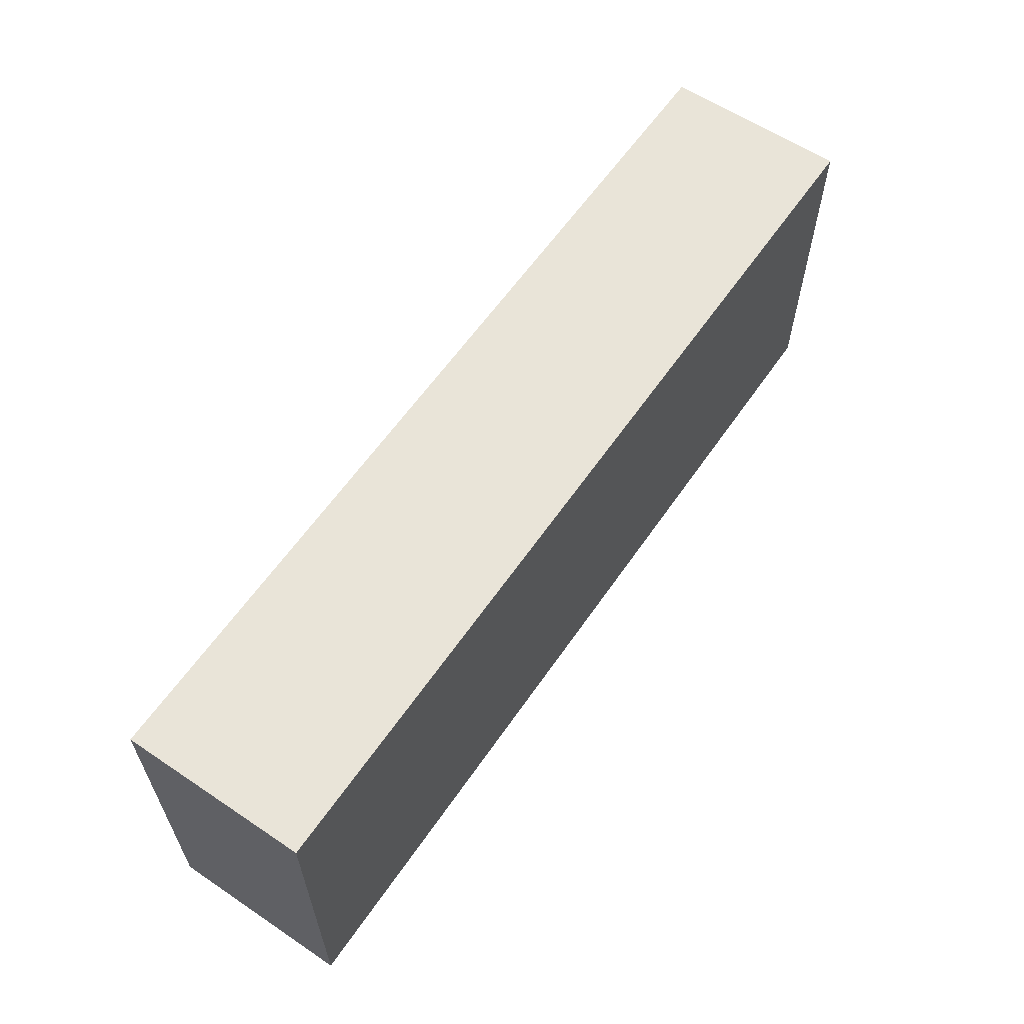
<metadata>
{"format":"obj","ext":"obj","renderer":"f3d","projection":"perspective","resolution":1024,"background":"white","views":[{"elev":60.5,"azim":-55.6,"up":"+Y"}]}
</metadata>
<code>
v 367.2 13.5 80
v 0 81.71 18.74
v 35.81 19.55 0
v 0 42.32 16.78
v 129.5 134.5 80
v 67.28 68.58 80
v 58.09 0 17.47
v 0 91 44.85
v 340.2 74.06 0
v 69.75 0 33.6
v 50.8 0 67.65
v 176.5 14.89 80
v 154.1 0 32.14
v 0 150 58.55
v 85.75 81.77 80
v 389.3 0 13.94
v 18.42 150 0
v 246.6 0 0
v 275.9 128.1 80
v 31.37 129 0
v 192.8 150 41.37
v 400 134.6 31.12
v 0 131 0
v 350.5 20.01 0
v 312.9 14.25 0
v 234.6 15.51 0
v 400 135.2 14.73
v 36.03 150 18.46
v 282.2 150 44.17
v 260.9 150 0
v 99.9 53.35 0
v 219.2 109.2 0
v 307.5 0 14.2
v 219.1 150 0
v 83.03 51 0
v 354.1 150 29.26
v 33.64 150 42.42
v 400 68.67 17.59
v 18.09 150 25.54
v 362.1 135.2 0
v 97.45 18.07 0
v 176.5 0 61.17
v 296.4 123.5 80
v 362.2 47.75 0
v 284.6 150 30.74
v 312.2 150 19.43
v 400 126.6 0
v 120.8 82.15 0
v 388.1 0 0
v 113.1 137.1 80
v 288.9 0 16.99
v 19.59 130.7 80
v 0 112.6 43.49
v 303.6 104.6 0
v 209.5 0 19.57
v 46.25 64.27 0
v 325.7 0 23.95
v 301.5 0 31.37
v 145.2 131.5 80
v 186.4 150 80
v 379.6 58.36 0
v 338.8 130.6 0
v 203 130.7 80
v 263.9 43.07 0
v 173.1 0 38.5
v 277.8 0 31.56
v 400 97.27 18.33
v 0 78.85 62.4
v 193.1 59.23 0
v 233.8 0 23.19
v 27.66 36.42 0
v 38.32 0 19.28
v 15.91 150 80
v 255.3 23.96 0
v 344.3 42.66 0
v 15.98 43.13 80
v 198.2 37.87 0
v 230.6 124.1 80
v 171.7 150 41.25
v 16.77 0 17.28
v 28.25 0 80
v 25.3 0 37.73
v 247.4 41.36 0
v 220.3 90.54 80
v 37.31 50.21 80
v 0 37.89 59.39
v 250.7 57.2 0
v 271.5 52.06 80
v 198.9 102.5 0
v 212.3 110.6 80
v 221.7 0 0
v 400 131.2 64.88
v 211.2 39.6 80
v 119.3 103.9 80
v 50.84 33.51 80
v 381.1 125.6 80
v 229.9 49.73 0
v 32.67 82.49 0
v 0 15.99 16.84
v 343.2 0 58.03
v 109.6 150 39.5
v 195.4 96.93 80
v 231.5 66.04 0
v 0 13.37 38.67
v 142.4 34.11 80
v 89.11 121 0
v 15.75 19.7 0
v 90.71 132.6 80
v 294.8 86.09 80
v 13.58 43.58 0
v 331.3 21.23 0
v 107 150 0
v 192.4 63.81 80
v 247.4 58.4 80
v 205.7 150 19.97
v 400 0 52.96
v 112.3 24.55 0
v 66.97 130.2 80
v 257.7 114.3 80
v 365 0 62.45
v 97.7 0 55.91
v 58.14 102.7 80
v 127.2 18.56 80
v 184.1 115.2 80
v 314.1 0 41.73
v 149.3 17.68 80
v 168.2 0 16.77
v 140.1 0 80
v 98.26 150 19
v 180.7 82.6 80
v 126 119.3 80
v 72.06 134 0
v 352 20.15 80
v 204.1 19.21 80
v 21.41 107.8 80
v 204.3 0 60.29
v 149.7 150 37.97
v 375.6 0 80
v 70.64 106.5 0
v 188.2 0 80
v 156.1 0 0
v 231.5 45.76 80
v 373.8 150 0
v 26.17 106.9 0
v 297.4 60.87 0
v 227.4 69.38 80
v 326.2 150 80
v 0 101.7 0
v 0 133.2 46.25
v 80.73 150 80
v 151 150 0
v 321.3 63.18 0
v 130.1 150 38.64
v 176.7 101.3 0
v 122 0 25.07
v 382.2 37.49 0
v 104 117.6 80
v 278.5 79.13 0
v 282.8 150 63.53
v 57.42 150 80
v 85.93 0 40.67
v 31.36 31.86 80
v 299.4 59.71 80
v 0 0 50.8
v 237.6 150 39.71
v 68.18 0 80
v 115.5 127.7 0
v 216.8 150 39.18
v 141 123.9 0
v 86.88 38.84 80
v 19.05 62.55 80
v 252.2 36.71 80
v 321.1 0 0
v 235.2 83.47 0
v 105.2 45.99 80
v 359 112.7 0
v 359 67.12 80
v 374.8 0 29.43
v 283.5 0 63.99
v 230 0 61.83
v 294.2 0 0
v 326.8 38.41 80
v 385.2 0 65.24
v 96.7 106.2 0
v 257.3 0 64.1
v 360.7 87.11 80
v 301.6 81.91 0
v 259.6 97.34 0
v 400 95.37 80
v 325.5 150 0
v 187.7 0 16.76
v 114.8 0 80
v 39.13 71.6 80
v 288.3 42.72 0
v 183.1 150 20.2
v 104.6 0 36.92
v 359.2 0 43.41
v 0 150 37.12
v 400 150 0
v 109.3 26.59 80
v 400 150 80
v 292.5 150 17.46
v 400 52.62 80
v 170.3 150 0
v 90.66 135.6 0
v 156.2 99.09 0
v 102.4 87.36 0
v 275.1 0 80
v 382.2 82.81 80
v 255.9 0 32.64
v 66.48 0 0
v 0 0 0
v 282.3 36.52 80
v 277.1 25.33 0
v 27.17 58.11 0
v 119 150 16.26
v 41.19 130.5 80
v 88.54 0 0
v 119.6 105.6 0
v 248.6 150 18.13
v 91.01 17.28 80
v 400 17.31 16.92
v 128.9 23.23 0
v 0 71.5 80
v 118.2 0 46.37
v 262 150 80
v 0 150 0
v 53.5 128.2 0
v 400 150 40.05
v 45.51 0 0
v 35.12 150 80
v 301.4 150 38
v 255.4 75.05 0
v 317.7 126.4 80
v 351 0 80
v 400 117 25.59
v 0 0 80
v 195.1 150 0
v 283.5 98.67 0
v 239 150 0
v 15.76 150 45.9
v 349.6 150 80
v 388.4 14.31 80
v 362 127.3 80
v 400 0 80
v 0 102.1 22.81
v 364.5 0 13.74
v 167.2 23 0
v 69.1 150 61.33
v 0 76.5 0
v 209.2 72.72 0
v 45.9 106.3 0
v 129.3 150 0
v 78.93 0 60.84
v 400 44.65 57.89
v 0 94.78 80
v 366.6 49.75 80
v 0 31.07 36.63
v 84.56 58.61 80
v 381.9 61.77 80
v 259.3 69.99 80
v 178 44.94 0
v 139.6 46.22 0
v 236.2 32.36 0
v 321.9 89.09 0
v 400 131.1 80
v 279.2 72.42 80
v 156.6 88.67 80
v 333 150 61.72
v 137.9 0 40.14
v 62.35 16.17 80
v 400 125 47.58
v 315.5 18.11 80
v 359.4 88.62 0
v 303.3 150 80
v 267.8 0 48.28
v 163.7 0 80
v 379.6 98.81 0
v 119.3 46.29 0
v 162.9 123.6 80
v 400 0 0
v 247.4 116.9 0
v 329.2 0 80
v 56.82 86.01 0
v 45.28 113.7 80
v 400 37.97 42.23
v 134.3 0 0
v 400 74.85 80
v 209.4 150 57.27
v 376.2 150 37.24
v 113.8 82 80
v 155.3 0 59
v 400 102.3 41.17
v 400 114.3 80
v 0 127.8 29.67
v 400 66.21 61.87
v 264.4 18.41 80
v 400 20.61 36.64
v 289 125.3 0
v 137.4 96.8 0
v 164.3 31.71 80
v 400 62.86 0
v 305.1 0 80
v 82.95 32.32 0
v 0 48.3 37.21
v 252.4 133.1 80
v 253.1 150 62.16
v 133.6 150 80
v 229.2 130.2 0
v 19.4 84.13 80
v 132.1 0 58.66
v 344.9 36.95 80
v 300.2 150 0
v 128 63.39 0
v 62.85 150 0
v 352.8 103.7 80
v 55.4 84.7 80
v 147.7 73.12 0
v 359.5 65.81 0
v 243.6 82.12 80
v 80.97 112.7 80
v 303.8 126 0
v 337.6 82.84 80
v 161.2 150 80
v 366.9 0 0
v 40.6 150 0
v 194.9 0 39.89
v 98.21 35.67 0
v 293.9 16.66 80
v 0 122.3 13.95
v 400 86.14 0
v 308.4 36.99 80
v 179.4 134.1 80
v 0 62.2 19.11
v 306.5 101.9 80
v 320.2 150 42.42
v 168.7 150 58.97
v 22.32 0 0
v 0 150 80
v 53.65 150 44.06
v 315 39.95 0
v 384.1 39.41 80
v 217.9 0 80
v 324.6 0 52.9
v 270.8 150 16.38
v 112.2 0 0
v 13.71 114 0
v 12.7 67.73 0
v 77.15 150 16.96
v 267.1 93.32 80
v 304.9 0 59.36
v 342.3 57.01 80
v 321.6 60.29 80
v 142.9 108.7 80
v 358 150 59.59
v 260 150 32.2
v 204.4 78.15 80
v 161.5 150 19.96
v 284.4 150 80
v 382 150 55.81
v 144.8 66.33 80
v 0 0 27.23
v 14.69 90.63 0
v 239.1 102.7 80
v 0 150 19.34
v 379.6 119.1 0
v 213.3 58.94 80
v 74.24 92.11 80
v 168.5 73.26 0
v 400 20.56 60.05
v 102.1 66.34 80
v 273.3 59.99 0
v 66.27 41.64 0
v 282.7 107.3 80
v 315.2 81.84 80
v 246.2 0 80
v 129 43.72 80
v 214.6 91.11 0
v 0 26.65 80
v 78.89 0 18.07
v 73.69 17.3 0
v 122.2 61.5 80
v 340.1 150 43.24
v 163.1 124.9 0
v 370.9 150 16.42
v 386.1 135.3 0
v 169.7 64.55 80
v 48.09 0 35.24
v 0 58.85 59.38
v 262.6 150 48.8
v 158.4 48.05 0
v 349.6 0 24.12
v 44.48 40.97 0
v 297.5 24.25 0
v 400 108.8 61.61
v 373.1 103.9 80
v 231.5 150 59.08
v 337 0 39.83
v 0 124.4 62.07
v 366.5 32.21 80
v 400 20.33 0
v 68.78 66.76 0
v 185 126.1 0
v 38.38 93.92 80
v 188.1 40.05 80
v 71 31.36 80
v 94.38 150 60.6
v 206.9 124.7 0
v 227.6 150 19.74
v 176.6 0 0
v 0 119.4 80
v 290.9 0 46.38
v 306.4 150 62.84
v 250.1 134.1 0
v 242.6 0 47.63
v 61.76 0 49.55
v 400 150 22.36
v 400 0 29.62
v 144.1 150 59.96
v 46.46 150 61.92
v 400 87.57 59.2
v 400 40.95 0
v 0 53.24 0
v 0 50.06 80
v 400 80.59 35.58
v 400 110.4 0
v 73.51 150 40.63
v 400 46.87 20.33
v 400 58.65 39.28
v 133.9 85.48 80
v 330.6 150 22.61
v 85 150 0
v 374.3 150 80
v 0 15.2 61.28
v 55.22 20.55 0
v 219.2 0 38.56
v 195.9 0 0
v 92.44 0 80
v 140.1 150 16.17
v 144.3 0 18.2
v 333.5 19.52 80
v 187.2 20.8 0
v 119.5 150 60.32
v 0 103 62.37
v 400 29.23 80
v 322.3 113.4 0
v 0 70.29 40.12
v 236.2 100 0
v 99.26 0 19.17
v 46.39 0 80
v 105.4 150 80
v 342.2 125.3 80
v 270.7 0 0
v 343.2 0 0
v 349.1 150 0
v 147.7 23.11 0
v 263.5 0 15.03
v 235.7 20.59 80
v 383 0 47.77
v 209.3 17.5 0
v 80.13 87.79 0
v 111 0 64.58
v 17.48 0 61.1
v 61.43 51.33 80
v 26.62 150 63.22
v 400 150 57.58
v 328.9 104.2 80
v 280.5 150 0
v 39.67 16.42 80
v 189.7 150 62.42
v 270.4 123.2 0
v 16.91 16.02 80
v 340.5 101.7 0
v 155 49.91 80
v 238.5 150 80
v 213.7 150 80
v 107.8 66.54 0
v 210.2 53.38 0
v 379.8 77.35 0
v 191.4 82.8 0
v 0 28.11 0
v 97.17 98.29 80
v 216.8 34.99 0
v 318.2 134.2 0
v 57.18 150 20.67
v 89.41 70.01 0
v 321.5 0 66.86
v 370.8 22.81 0
v 91.06 150 39.49
v 37.73 0 52.5
v 169.6 102.7 80
f 133 235 1
f 342 400 243
f 2 250 334
f 334 447 2
f 107 3 338
f 224 389 424
f 321 157 108
f 285 122 118
f 157 131 50
f 275 359 43
f 275 159 359
f 23 347 148
f 148 330 23
f 317 6 368
f 447 8 2
f 479 319 274
f 380 10 7
f 450 11 166
f 463 490 81
f 404 285 135
f 287 223 456
f 12 140 134
f 301 12 405
f 127 13 440
f 475 306 226
f 427 489 349
f 407 489 427
f 456 263 391
f 279 263 223
f 15 368 6
f 414 282 309
f 474 387 361
f 176 473 62
f 178 16 418
f 238 115 34
f 281 418 16
f 223 117 279
f 401 49 488
f 178 247 16
f 18 453 457
f 19 119 374
f 19 374 43
f 20 326 228
f 315 349 432
f 111 75 24
f 488 24 44
f 173 25 111
f 453 18 74
f 91 26 18
f 199 417 27
f 236 27 22
f 349 485 427
f 258 4 99
f 266 294 92
f 30 414 240
f 334 4 305
f 301 405 474
f 409 220 240
f 279 31 477
f 238 34 408
f 168 115 21
f 136 140 42
f 314 48 318
f 218 211 381
f 435 381 211
f 431 383 36
f 290 36 355
f 485 28 340
f 63 78 476
f 311 462 225
f 247 325 16
f 339 14 399
f 392 247 178
f 280 333 324
f 143 40 455
f 455 385 143
f 292 311 270
f 168 409 115
f 42 292 65
f 356 220 165
f 29 45 356
f 190 313 46
f 45 232 202
f 199 27 47
f 307 390 165
f 159 390 307
f 49 16 325
f 157 321 482
f 91 18 70
f 66 457 51
f 70 210 415
f 333 124 63
f 231 52 217
f 411 52 339
f 475 226 307
f 37 28 39
f 356 165 390
f 149 53 399
f 294 266 96
f 8 444 53
f 400 257 312
f 352 312 257
f 36 455 431
f 383 431 336
f 67 426 236
f 345 202 468
f 422 401 156
f 422 222 401
f 449 161 380
f 230 338 3
f 80 338 72
f 199 47 386
f 265 54 446
f 40 386 366
f 54 265 187
f 415 436 70
f 117 223 346
f 21 289 168
f 475 397 476
f 358 79 195
f 166 254 438
f 445 342 243
f 470 476 289
f 356 345 220
f 468 30 345
f 33 173 57
f 337 60 470
f 44 75 319
f 44 61 156
f 203 255 296
f 325 488 49
f 446 473 265
f 166 11 254
f 89 480 154
f 284 56 98
f 255 370 286
f 64 83 87
f 372 64 87
f 289 21 470
f 206 300 169
f 447 68 8
f 397 168 289
f 68 447 389
f 309 282 32
f 251 378 174
f 378 32 448
f 478 251 103
f 453 181 51
f 103 97 478
f 126 105 123
f 69 77 262
f 83 264 97
f 83 74 264
f 393 56 373
f 412 276 66
f 402 486 35
f 276 415 210
f 464 6 193
f 56 393 215
f 132 432 205
f 112 205 432
f 491 280 354
f 40 143 386
f 280 491 124
f 410 191 127
f 80 82 362
f 319 75 9
f 156 488 44
f 87 97 103
f 233 87 103
f 475 476 78
f 364 78 90
f 437 442 460
f 77 460 442
f 121 225 462
f 446 62 473
f 116 370 245
f 337 79 137
f 470 79 337
f 130 491 268
f 72 82 80
f 354 268 491
f 362 212 80
f 81 472 237
f 300 48 219
f 237 463 81
f 394 25 181
f 388 72 7
f 388 490 82
f 367 113 93
f 113 387 405
f 74 64 214
f 146 320 84
f 90 84 364
f 281 49 401
f 131 354 59
f 193 171 85
f 40 62 455
f 280 59 354
f 162 85 76
f 163 267 88
f 320 114 261
f 91 460 26
f 398 392 197
f 102 357 84
f 395 92 294
f 367 93 142
f 79 470 21
f 164 82 463
f 164 362 82
f 383 355 36
f 131 94 354
f 360 290 355
f 157 94 131
f 95 162 469
f 201 433 266
f 96 266 433
f 372 194 64
f 437 460 91
f 96 433 244
f 417 199 385
f 252 284 98
f 215 98 56
f 125 57 398
f 110 215 71
f 171 424 76
f 434 379 86
f 5 50 131
f 120 235 100
f 344 100 487
f 101 443 153
f 153 216 101
f 124 333 280
f 102 124 491
f 305 86 389
f 451 50 308
f 150 108 451
f 119 350 374
f 71 107 110
f 245 243 138
f 346 287 155
f 472 469 162
f 310 171 193
f 147 275 234
f 374 335 43
f 132 205 106
f 432 129 112
f 430 361 268
f 130 113 357
f 314 318 263
f 207 219 48
f 124 102 90
f 308 50 5
f 142 114 146
f 222 298 418
f 245 183 116
f 212 99 481
f 308 324 419
f 358 137 79
f 235 133 441
f 273 441 182
f 438 254 121
f 196 121 161
f 150 118 108
f 277 126 128
f 326 28 485
f 123 128 126
f 73 465 14
f 308 5 59
f 105 377 123
f 27 236 47
f 200 192 123
f 290 417 385
f 192 438 462
f 54 322 446
f 142 146 367
f 146 357 367
f 315 228 326
f 388 82 72
f 247 392 454
f 227 17 23
f 74 26 264
f 341 75 111
f 260 209 177
f 348 110 423
f 391 248 456
f 427 249 407
f 328 35 31
f 478 483 77
f 384 154 206
f 303 283 273
f 425 38 67
f 491 130 102
f 284 461 402
f 378 89 32
f 471 282 414
f 343 458 134
f 283 303 487
f 341 145 152
f 319 479 61
f 232 29 413
f 99 104 258
f 48 314 477
f 239 158 188
f 186 316 323
f 164 463 237
f 286 298 428
f 352 177 323
f 402 373 56
f 301 126 12
f 372 145 194
f 212 362 99
f 448 32 282
f 31 279 328
f 259 170 175
f 299 322 54
f 325 247 454
f 125 58 57
f 320 261 350
f 159 413 29
f 419 443 308
f 316 186 396
f 167 184 106
f 329 332 213
f 302 422 61
f 433 360 355
f 204 195 238
f 230 72 338
f 295 365 330
f 274 9 473
f 39 17 365
f 233 188 158
f 418 459 178
f 152 9 75
f 240 34 409
f 110 348 215
f 207 486 461
f 297 213 172
f 323 467 375
f 278 274 176
f 153 439 216
f 472 81 469
f 444 8 68
f 249 150 407
f 221 170 406
f 487 351 344
f 26 74 18
f 345 356 45
f 122 404 317
f 255 286 429
f 204 238 403
f 241 14 465
f 469 271 95
f 318 300 206
f 382 371 175
f 311 292 128
f 343 140 136
f 385 455 36
f 468 471 30
f 8 53 246
f 394 341 25
f 465 231 420
f 464 259 6
f 111 24 454
f 365 198 39
f 228 132 139
f 193 404 310
f 206 169 384
f 78 63 90
f 54 239 299
f 117 328 279
f 326 485 315
f 310 404 135
f 352 353 182
f 313 202 46
f 47 426 366
f 389 224 68
f 190 46 431
f 250 423 334
f 379 76 424
f 197 120 100
f 241 39 198
f 65 327 42
f 317 193 6
f 183 459 116
f 219 169 300
f 376 458 343
f 15 6 259
f 147 413 275
f 190 455 62
f 417 290 229
f 409 165 220
f 256 411 444
f 398 57 392
f 246 148 2
f 185 276 179
f 187 265 152
f 189 209 288
f 352 257 177
f 103 174 233
f 146 84 357
f 425 429 38
f 260 177 257
f 248 391 262
f 119 19 306
f 334 423 4
f 428 429 286
f 439 253 216
f 145 372 158
f 201 266 92
f 260 342 203
f 451 308 443
f 314 263 279
f 471 299 239
f 28 17 39
f 300 318 48
f 433 201 360
f 135 217 52
f 92 272 466
f 241 37 39
f 350 267 109
f 151 169 253
f 75 44 24
f 208 376 185
f 130 357 102
f 108 50 451
f 484 446 322
f 347 23 20
f 57 58 33
f 160 150 249
f 208 329 297
f 252 98 144
f 406 95 271
f 159 29 390
f 41 304 328
f 467 452 234
f 271 221 406
f 450 469 81
f 366 426 278
f 226 306 19
f 488 325 24
f 273 283 441
f 218 381 41
f 298 222 428
f 330 365 23
f 333 63 60
f 134 405 12
f 369 206 154
f 34 240 309
f 203 288 260
f 165 409 168
f 428 38 429
f 280 324 59
f 275 413 159
f 111 25 341
f 200 175 170
f 349 315 485
f 482 15 291
f 348 363 98
f 72 230 7
f 149 295 53
f 116 418 298
f 126 301 105
f 368 321 122
f 183 120 459
f 481 110 107
f 97 87 83
f 136 42 327
f 445 203 342
f 250 348 423
f 167 169 219
f 421 296 425
f 302 61 479
f 71 393 3
f 290 385 36
f 246 330 148
f 214 194 394
f 346 41 117
f 404 122 285
f 378 480 89
f 336 431 46
f 114 172 88
f 175 200 377
f 259 371 15
f 171 76 85
f 424 86 379
f 483 97 264
f 252 139 284
f 426 67 331
f 185 415 276
f 65 292 13
f 274 278 479
f 435 3 393
f 312 182 441
f 256 135 411
f 334 305 447
f 73 339 52
f 211 7 230
f 390 29 356
f 411 339 399
f 313 299 468
f 182 312 352
f 229 22 417
f 106 205 167
f 228 315 132
f 466 360 201
f 238 195 115
f 277 42 140
f 331 67 38
f 186 177 209
f 164 104 362
f 239 54 187
f 66 276 210
f 139 252 228
f 365 295 198
f 330 246 295
f 61 44 319
f 219 207 184
f 329 273 332
f 91 70 55
f 351 487 303
f 193 85 464
f 412 125 351
f 422 428 222
f 91 55 437
f 219 184 167
f 351 303 179
f 153 137 439
f 353 375 163
f 232 336 46
f 100 398 197
f 50 108 157
f 328 304 35
f 373 35 304
f 193 317 404
f 142 172 114
f 346 218 41
f 427 340 249
f 473 176 274
f 129 349 489
f 389 447 305
f 250 2 148
f 331 302 479
f 271 166 221
f 213 297 329
f 30 240 220
f 139 106 184
f 109 374 350
f 156 401 488
f 354 430 268
f 262 369 69
f 417 22 27
f 168 397 165
f 322 313 484
f 160 118 150
f 309 408 34
f 478 69 251
f 198 149 14
f 163 88 213
f 100 344 398
f 158 187 145
f 138 1 235
f 202 345 45
f 236 22 272
f 239 187 158
f 476 60 63
f 170 259 464
f 480 69 369
f 186 323 177
f 293 67 236
f 452 467 316
f 188 471 239
f 227 365 17
f 180 185 376
f 112 167 205
f 424 389 86
f 33 51 181
f 31 486 477
f 108 118 321
f 281 16 49
f 128 123 192
f 342 260 257
f 233 158 372
f 412 351 179
f 272 293 236
f 287 141 440
f 429 425 296
f 451 407 150
f 287 346 223
f 419 324 337
f 106 139 132
f 421 425 293
f 299 313 322
f 387 474 405
f 220 345 30
f 232 413 336
f 379 237 472
f 375 335 109
f 151 384 169
f 340 427 485
f 84 90 102
f 9 152 265
f 149 399 14
f 175 377 382
f 151 253 439
f 269 355 383
f 373 435 393
f 410 141 248
f 133 400 312
f 371 291 15
f 184 207 461
f 143 385 199
f 302 331 38
f 203 445 255
f 196 155 225
f 343 134 140
f 475 307 397
f 209 260 288
f 71 3 107
f 341 152 75
f 420 160 249
f 125 398 344
f 128 192 311
f 154 403 89
f 331 278 426
f 182 332 273
f 242 147 452
f 192 200 221
f 352 323 353
f 206 369 318
f 419 153 443
f 213 88 172
f 270 440 13
f 244 396 96
f 163 213 332
f 481 107 212
f 237 434 164
f 130 268 387
f 375 467 335
f 217 135 285
f 454 24 325
f 160 420 231
f 361 382 377
f 254 416 161
f 414 309 240
f 46 202 232
f 161 121 254
f 374 109 335
f 93 134 458
f 401 222 281
f 201 92 466
f 47 366 386
f 127 440 141
f 288 296 421
f 432 349 129
f 226 19 359
f 456 223 263
f 422 156 61
f 269 336 413
f 359 159 226
f 306 475 78
f 269 383 336
f 52 411 135
f 195 21 115
f 118 217 285
f 144 363 347
f 55 70 436
f 332 353 163
f 208 179 303
f 207 477 486
f 312 441 133
f 249 340 420
f 405 93 113
f 413 147 269
f 155 449 346
f 231 465 73
f 408 32 89
f 53 295 246
f 370 298 286
f 332 182 353
f 443 101 407
f 73 52 231
f 104 434 258
f 471 468 299
f 270 155 440
f 327 65 191
f 340 37 420
f 192 221 438
f 157 482 94
f 379 472 76
f 144 20 252
f 339 73 14
f 180 136 436
f 10 161 416
f 71 215 393
f 151 358 204
f 93 458 142
f 358 439 137
f 267 350 261
f 423 110 481
f 190 484 313
f 119 364 350
f 402 461 486
f 208 297 376
f 377 474 361
f 173 181 25
f 191 437 55
f 476 470 60
f 144 347 20
f 410 437 191
f 214 394 181
f 328 117 41
f 292 42 277
f 306 78 119
f 148 347 363
f 321 118 122
f 382 361 430
f 218 380 211
f 269 242 355
f 15 482 368
f 284 402 56
f 210 457 66
f 406 170 464
f 135 256 310
f 248 262 442
f 18 457 70
f 160 217 118
f 471 188 282
f 200 123 377
f 116 459 418
f 1 243 400
f 354 94 430
f 234 43 335
f 420 37 465
f 163 109 267
f 384 403 154
f 375 109 163
f 74 214 453
f 7 211 380
f 99 362 104
f 21 195 79
f 51 33 58
f 188 233 174
f 309 32 408
f 369 154 480
f 181 173 33
f 121 462 438
f 245 445 243
f 66 51 58
f 449 380 218
f 37 340 28
f 281 222 418
f 204 403 384
f 484 62 446
f 131 59 5
f 360 229 290
f 450 81 11
f 278 176 366
f 35 373 402
f 62 40 176
f 212 107 338
f 466 272 229
f 230 435 211
f 98 215 348
f 293 395 421
f 369 262 391
f 146 114 320
f 310 224 171
f 230 3 435
f 258 86 305
f 129 489 101
f 10 380 161
f 436 415 180
f 408 89 403
f 435 373 381
f 313 468 202
f 453 51 457
f 188 174 448
f 444 399 53
f 481 4 423
f 85 95 464
f 368 482 321
f 187 152 145
f 125 412 58
f 320 364 84
f 424 171 224
f 327 436 136
f 174 103 251
f 173 454 57
f 185 179 208
f 264 26 483
f 436 327 55
f 344 351 125
f 412 66 58
f 296 255 429
f 9 274 319
f 178 197 392
f 366 176 40
f 451 443 407
f 11 81 490
f 185 180 415
f 93 405 134
f 137 419 337
f 241 465 37
f 358 195 204
f 228 252 20
f 151 204 384
f 167 253 169
f 184 461 139
f 291 94 482
f 440 155 287
f 363 144 98
f 288 203 296
f 242 269 147
f 293 272 395
f 199 386 143
f 367 357 113
f 326 20 17
f 244 316 396
f 86 258 434
f 60 324 333
f 370 116 298
f 378 251 480
f 460 483 26
f 302 428 422
f 371 382 291
f 434 104 164
f 172 142 458
f 196 225 121
f 396 209 189
f 209 396 186
f 379 434 237
f 294 96 396
f 235 283 100
f 197 459 120
f 191 55 327
f 179 276 412
f 265 473 9
f 270 13 292
f 83 64 74
f 189 288 421
f 248 442 410
f 17 20 23
f 481 99 4
f 421 395 189
f 410 442 437
f 338 80 212
f 307 165 397
f 235 441 283
f 399 444 411
f 329 303 273
f 256 444 68
f 141 410 127
f 19 43 359
f 88 267 261
f 307 226 159
f 448 174 378
f 234 275 43
f 112 216 253
f 448 282 188
f 224 310 256
f 225 270 311
f 376 343 180
f 430 291 382
f 162 76 472
f 198 14 241
f 331 479 278
f 136 180 343
f 138 120 183
f 210 70 457
f 323 375 353
f 216 112 129
f 245 138 183
f 490 388 416
f 161 449 196
f 317 368 122
f 227 23 365
f 10 416 388
f 242 452 244
f 153 419 137
f 127 65 13
f 323 316 467
f 141 287 456
f 456 248 141
f 297 172 458
f 458 376 297
f 138 235 120
f 438 221 166
f 388 7 10
f 416 11 490
f 284 139 461
f 207 48 477
f 162 95 85
f 350 364 320
f 414 30 471
f 151 439 358
f 197 178 459
f 391 263 318
f 60 337 324
f 391 318 369
f 304 381 373
f 363 348 250
f 364 119 78
f 484 190 62
f 392 57 454
f 449 155 196
f 257 400 342
f 406 464 95
f 416 254 11
f 22 229 272
f 490 463 82
f 259 175 371
f 234 335 467
f 147 234 452
f 295 149 198
f 133 1 400
f 442 262 77
f 242 244 433
f 308 59 324
f 45 29 232
f 279 477 314
f 190 431 455
f 407 101 489
f 245 370 445
f 127 191 65
f 250 148 363
f 474 105 301
f 294 189 395
f 218 346 449
f 189 294 396
f 256 68 224
f 469 450 271
f 246 2 8
f 377 105 474
f 160 231 217
f 233 372 87
f 289 476 397
f 326 17 28
f 243 1 138
f 426 47 236
f 194 214 64
f 478 77 69
f 270 225 155
f 293 425 67
f 90 63 124
f 483 478 97
f 486 31 35
f 258 305 4
f 487 100 283
f 394 194 341
f 181 453 214
f 304 41 381
f 173 111 454
f 370 255 445
f 88 261 114
f 291 430 94
f 480 251 69
f 77 483 460
f 277 128 292
f 166 271 450
f 208 303 329
f 361 387 268
f 221 200 170
f 113 130 387
f 145 341 194
f 316 244 452
f 277 12 126
f 462 311 192
f 253 167 112
f 433 355 242
f 403 238 408
f 140 12 277
f 466 229 360
f 409 34 115
f 395 272 92
f 38 428 302
f 432 132 315
f 101 216 129

</code>
